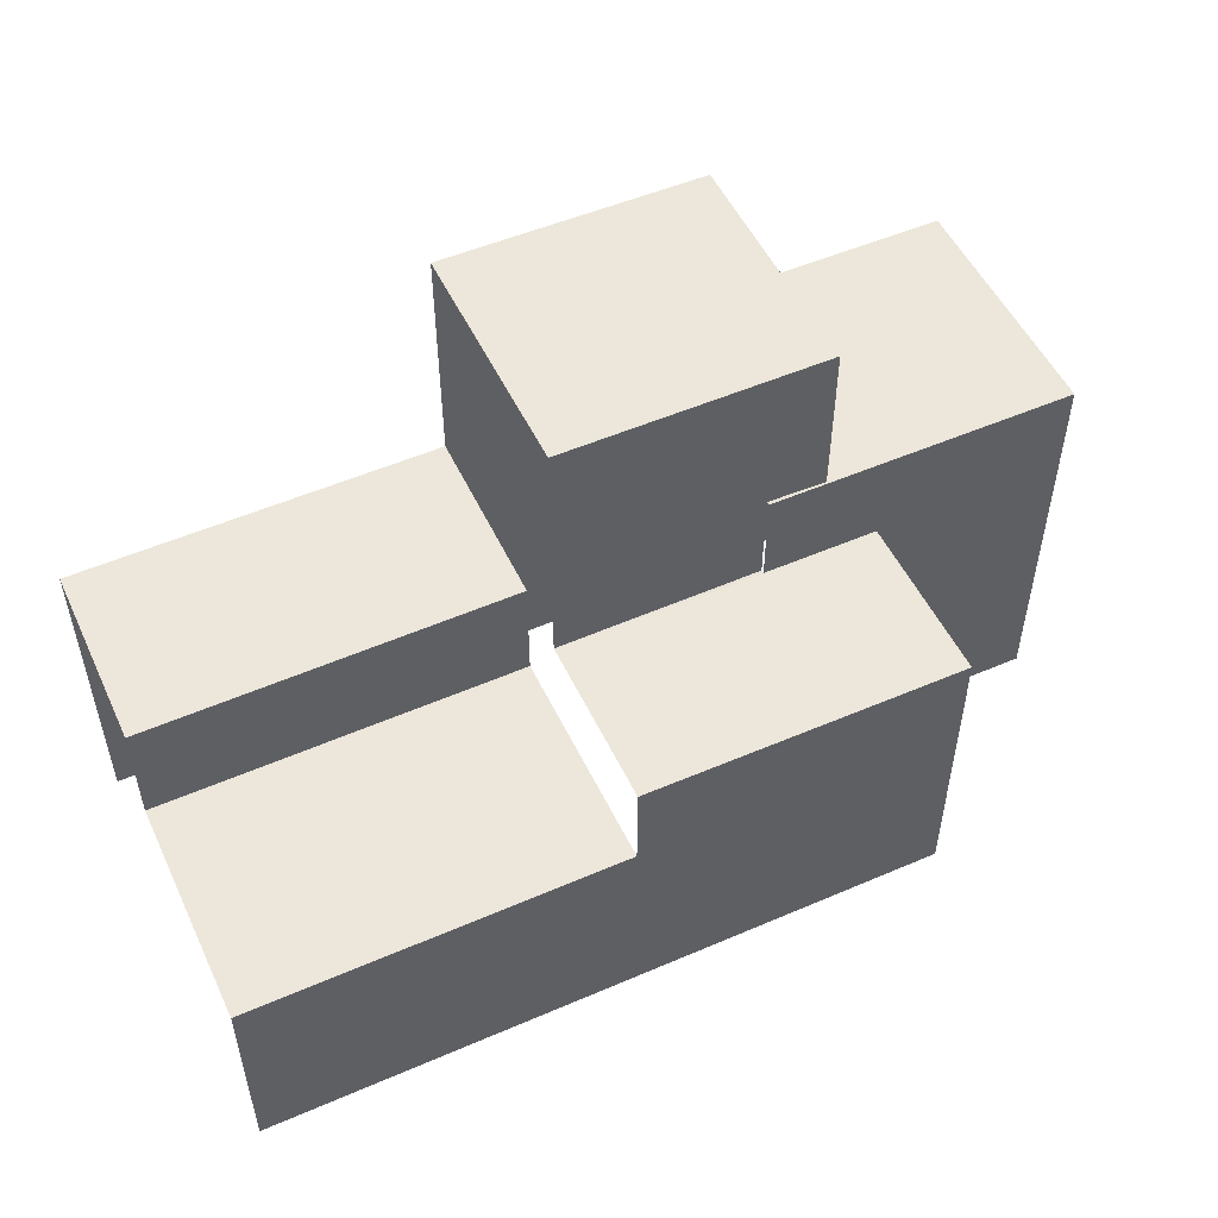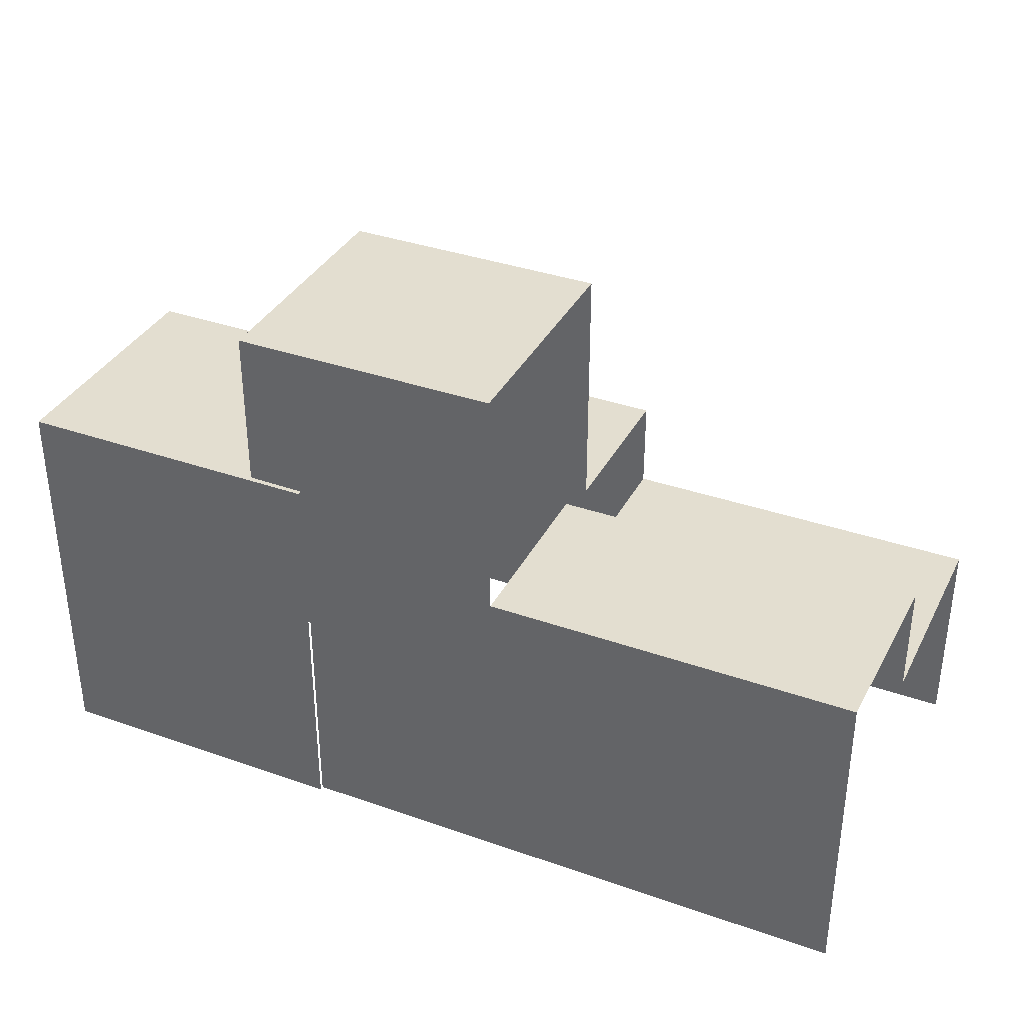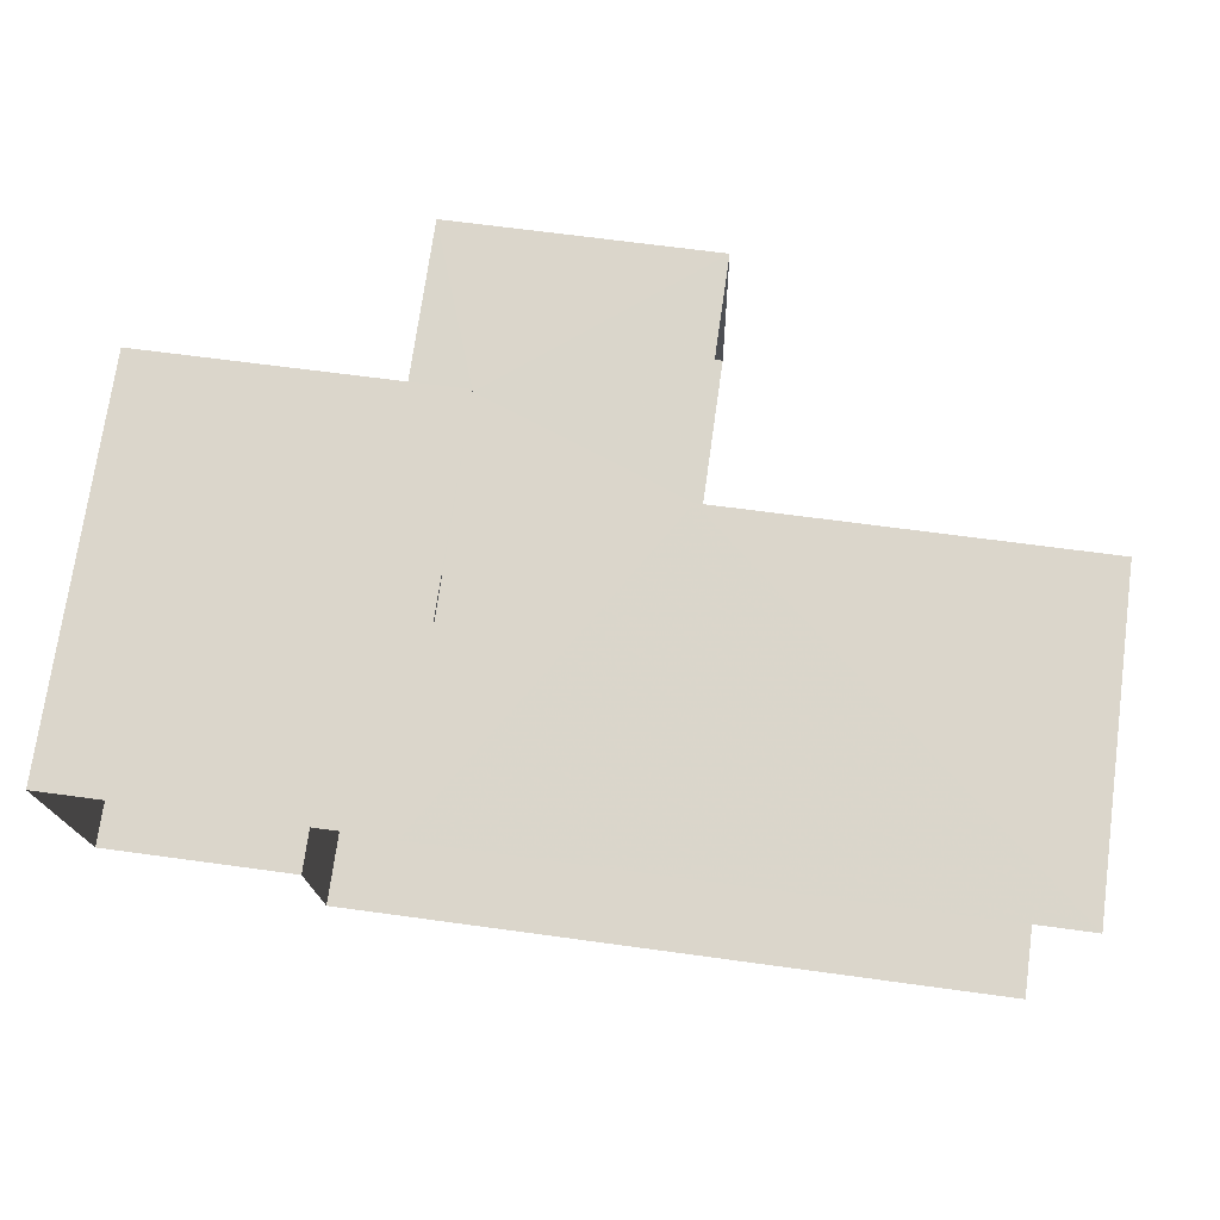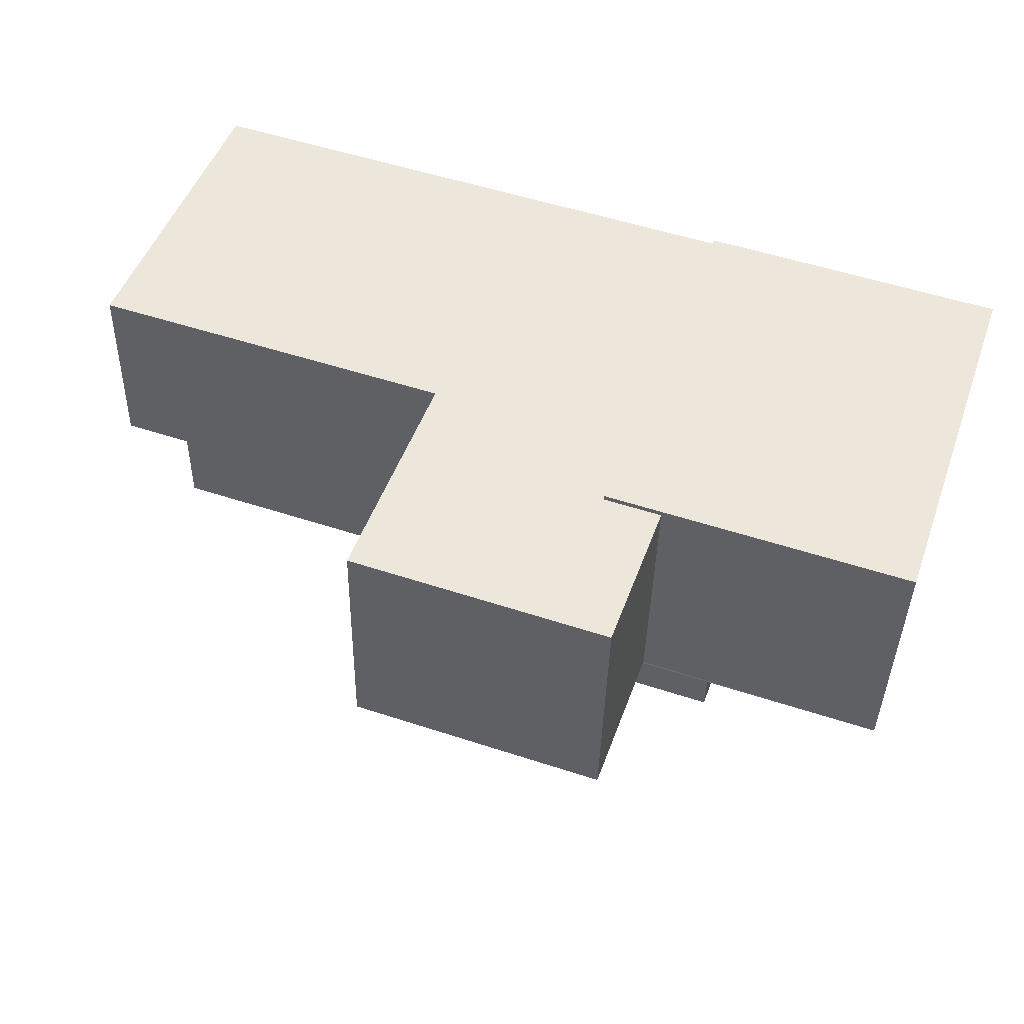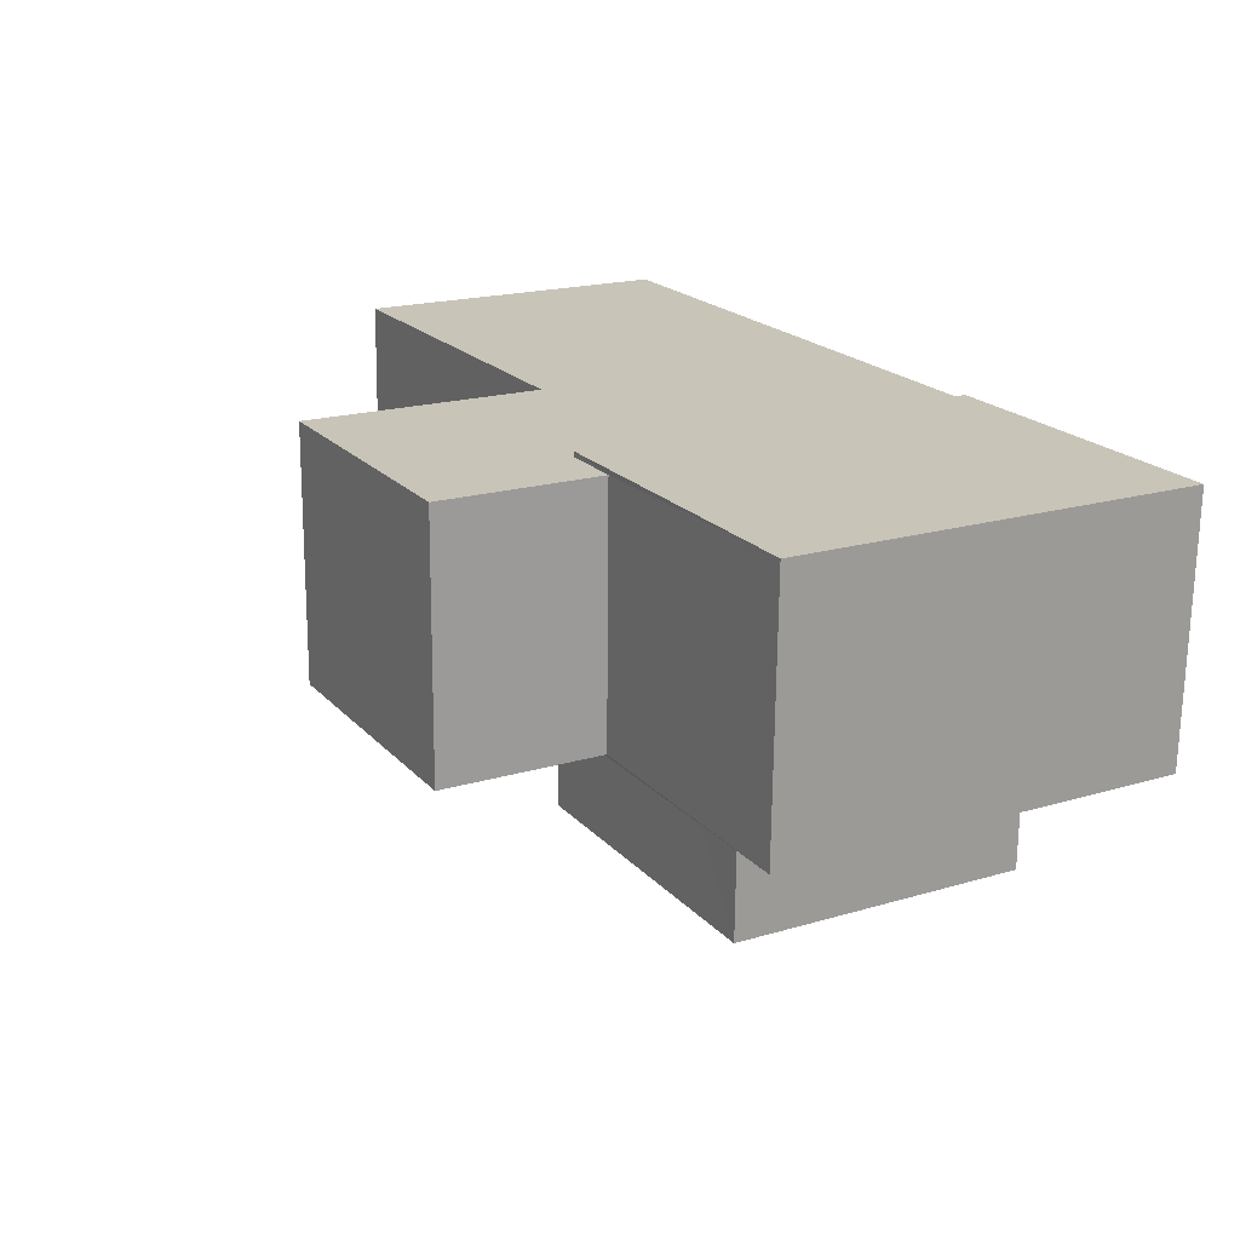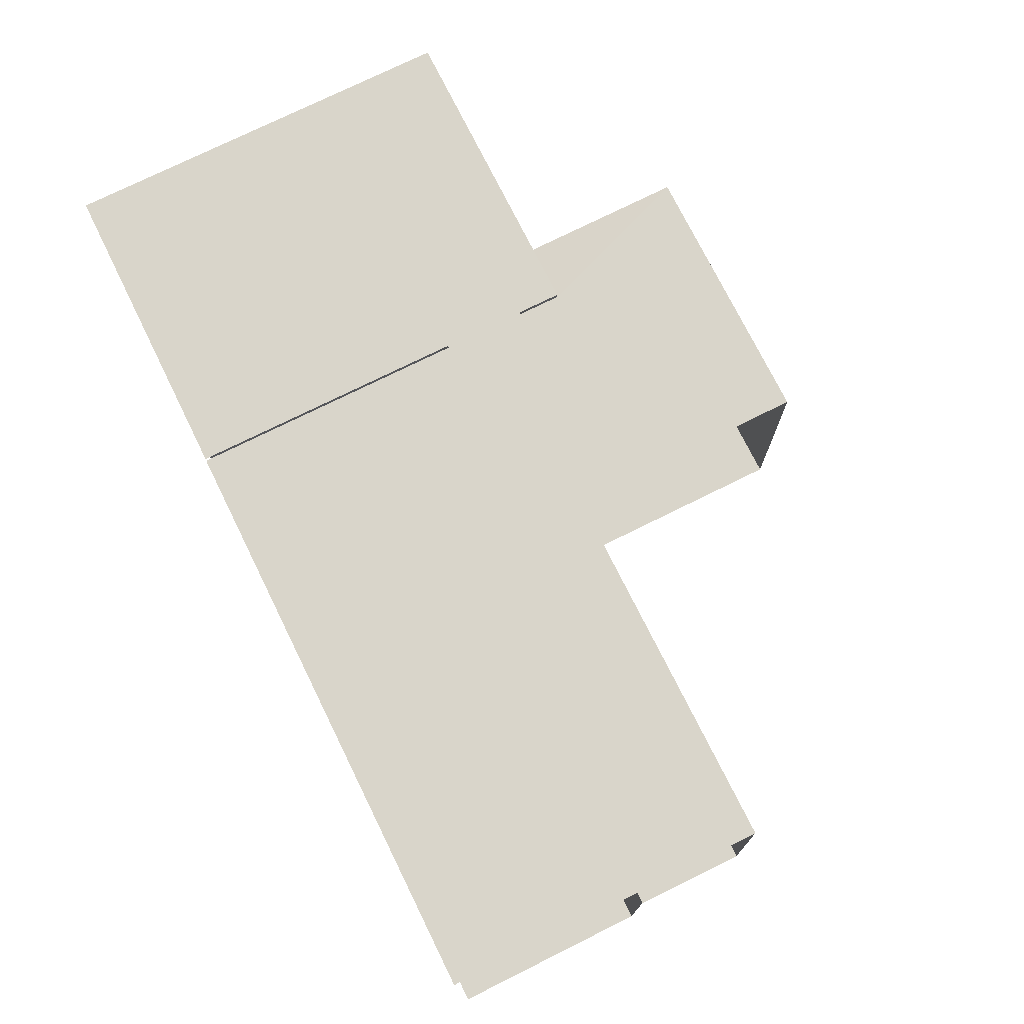
<metadata>
{"format":"obj","ext":"obj","renderer":"f3d","projection":"perspective","resolution":1024,"background":"white","views":[{"elev":52.1,"azim":-26.1,"up":"+Z"},{"elev":35.8,"azim":-156.4,"up":"+Z"},{"elev":73.5,"azim":-172.2,"up":"+Y"},{"elev":49.3,"azim":19.5,"up":"+Y"},{"elev":19.1,"azim":60.7,"up":"+Y"},{"elev":75.4,"azim":-116.3,"up":"+Y"}]}
</metadata>
<code>
v -3.723e+05 -1.043e+05 29.68
v -3.723e+05 -1.043e+05 29.68
v -3.723e+05 -1.042e+05 29.68
v -3.723e+05 -1.042e+05 29.68
v -3.723e+05 -1.042e+05 29.68
v -3.723e+05 -1.043e+05 29.68
v -3.723e+05 -1.043e+05 29.68
v -3.723e+05 -1.042e+05 29.68
v -3.723e+05 -1.043e+05 37.37
v -3.723e+05 -1.043e+05 37.37
v -3.723e+05 -1.043e+05 37.37
v -3.723e+05 -1.043e+05 37.37
v -3.723e+05 -1.042e+05 37.37
v -3.723e+05 -1.042e+05 37.37
v -3.723e+05 -1.042e+05 37.37
v -3.723e+05 -1.042e+05 37.37
v -3.723e+05 -1.043e+05 33.74
v -3.723e+05 -1.043e+05 33.74
v -3.723e+05 -1.043e+05 33.74
v -3.723e+05 -1.043e+05 33.74
v -3.723e+05 -1.042e+05 35.89
v -3.723e+05 -1.042e+05 35.89
v -3.723e+05 -1.043e+05 35.89
v -3.723e+05 -1.043e+05 35.89
v -3.723e+05 -1.043e+05 35.55
v -3.723e+05 -1.043e+05 35.55
v -3.723e+05 -1.043e+05 35.55
v -3.723e+05 -1.043e+05 35.55
v -3.723e+05 -1.043e+05 35.55
v -3.723e+05 -1.043e+05 35.55
v -3.723e+05 -1.043e+05 40.43
v -3.723e+05 -1.042e+05 40.43
v -3.723e+05 -1.042e+05 40.43
v -3.723e+05 -1.043e+05 40.43
f 1 2 3
f 4 3 5
f 2 6 7
f 8 5 7
f 3 2 5
f 5 2 7
f 7 20 8
f 8 20 22
f 7 18 20
f 22 20 23
f 30 10 9
f 30 26 10
f 13 15 4
f 5 13 4
f 24 33 21
f 31 33 24
f 24 17 28
f 28 17 19
f 28 19 27
f 31 24 28
f 9 10 11
f 10 12 11
f 13 14 15
f 14 12 16
f 11 12 14
f 15 14 16
f 17 18 19
f 17 20 18
f 21 22 23
f 24 21 23
f 25 26 27
f 27 26 28
f 25 29 26
f 28 26 30
f 31 32 33
f 31 34 32
f 16 1 3
f 16 12 1
f 11 32 34
f 11 14 32
f 9 31 28
f 28 30 9
f 34 31 9
f 11 34 9
f 8 21 5
f 8 22 21
f 5 21 13
f 32 14 13
f 32 13 33
f 13 21 33
f 17 24 23
f 20 17 23
f 2 25 6
f 2 29 25
f 16 3 4
f 15 16 4
f 18 7 19
f 27 19 25
f 25 19 6
f 19 7 6
f 2 1 29
f 1 12 29
f 29 10 26
f 29 12 10

</code>
